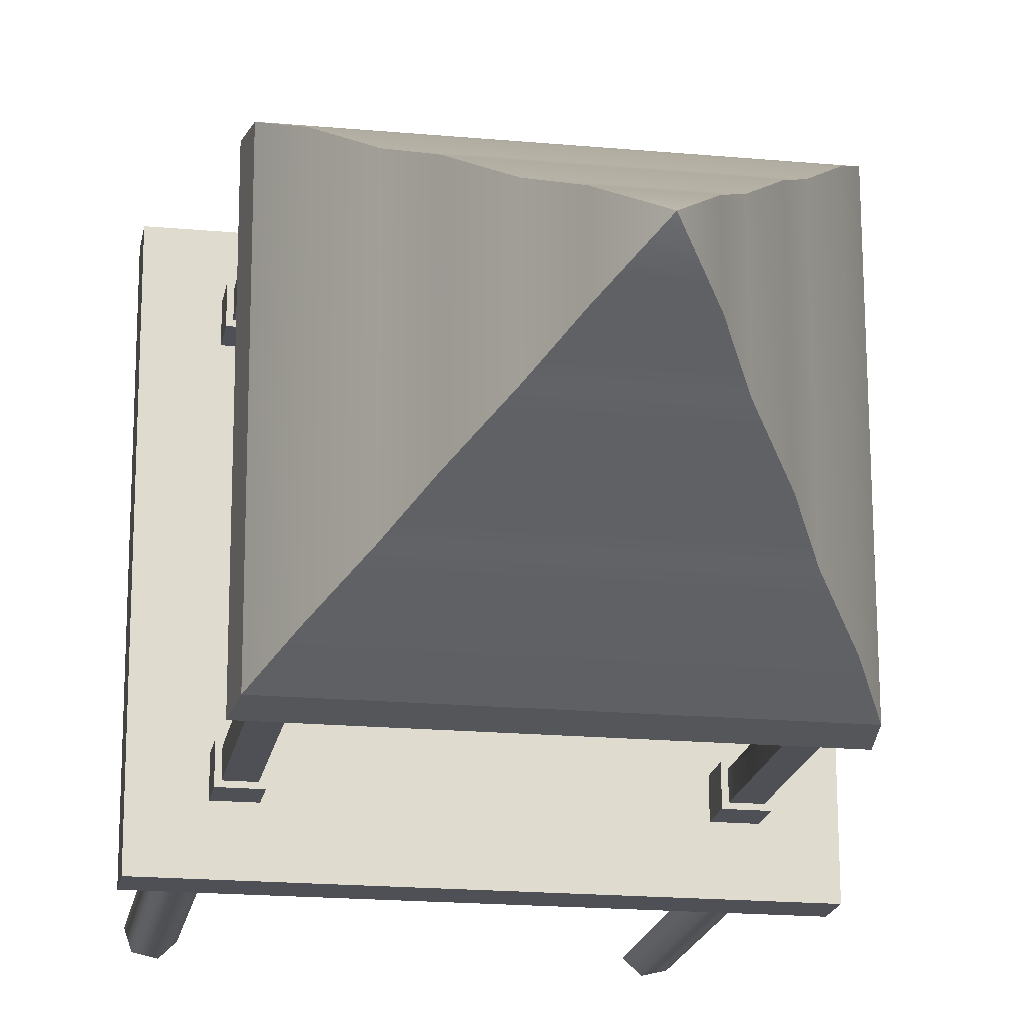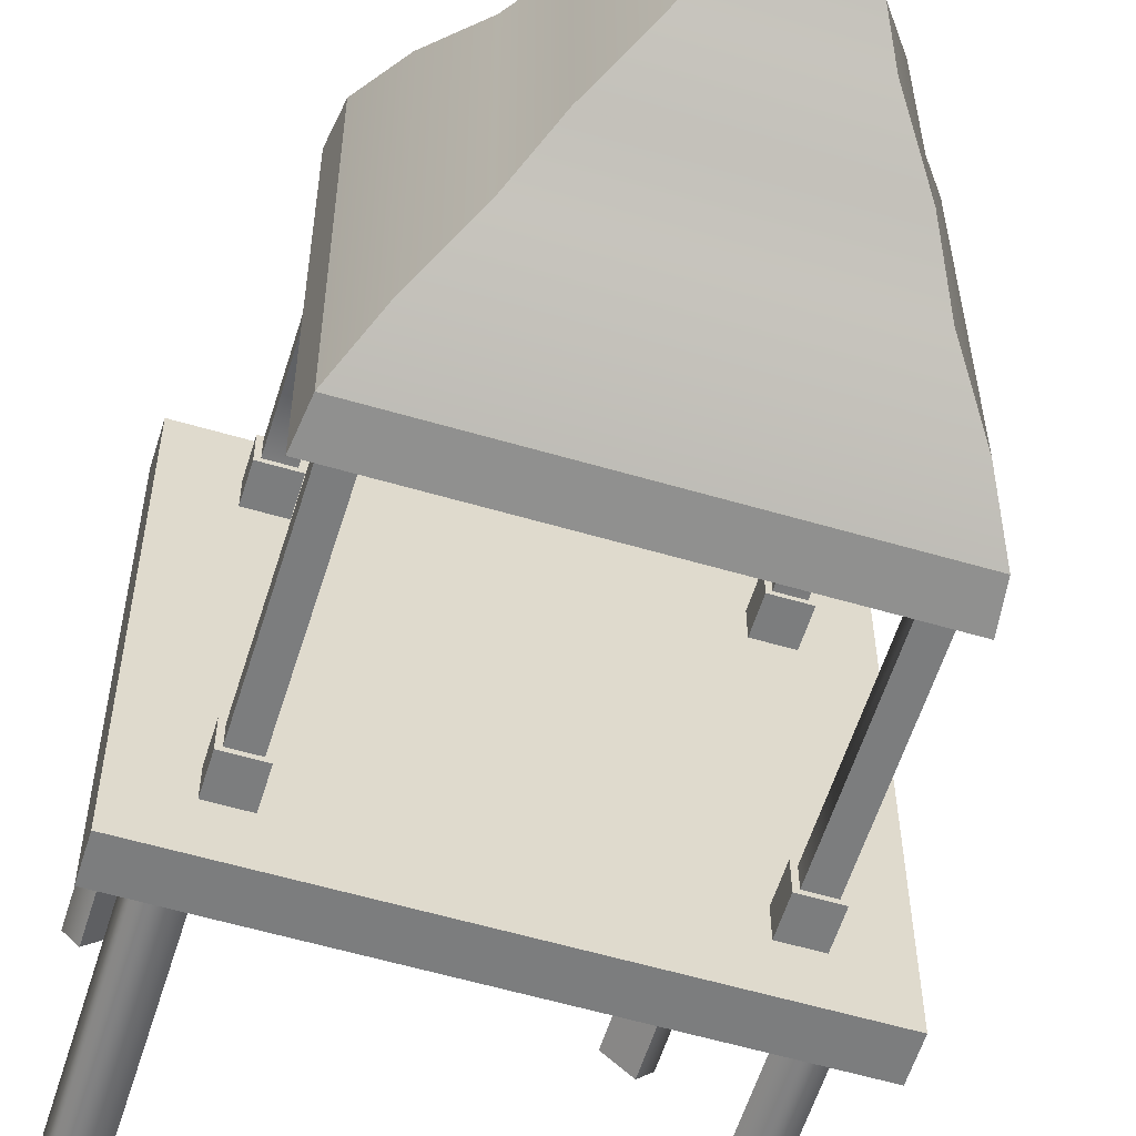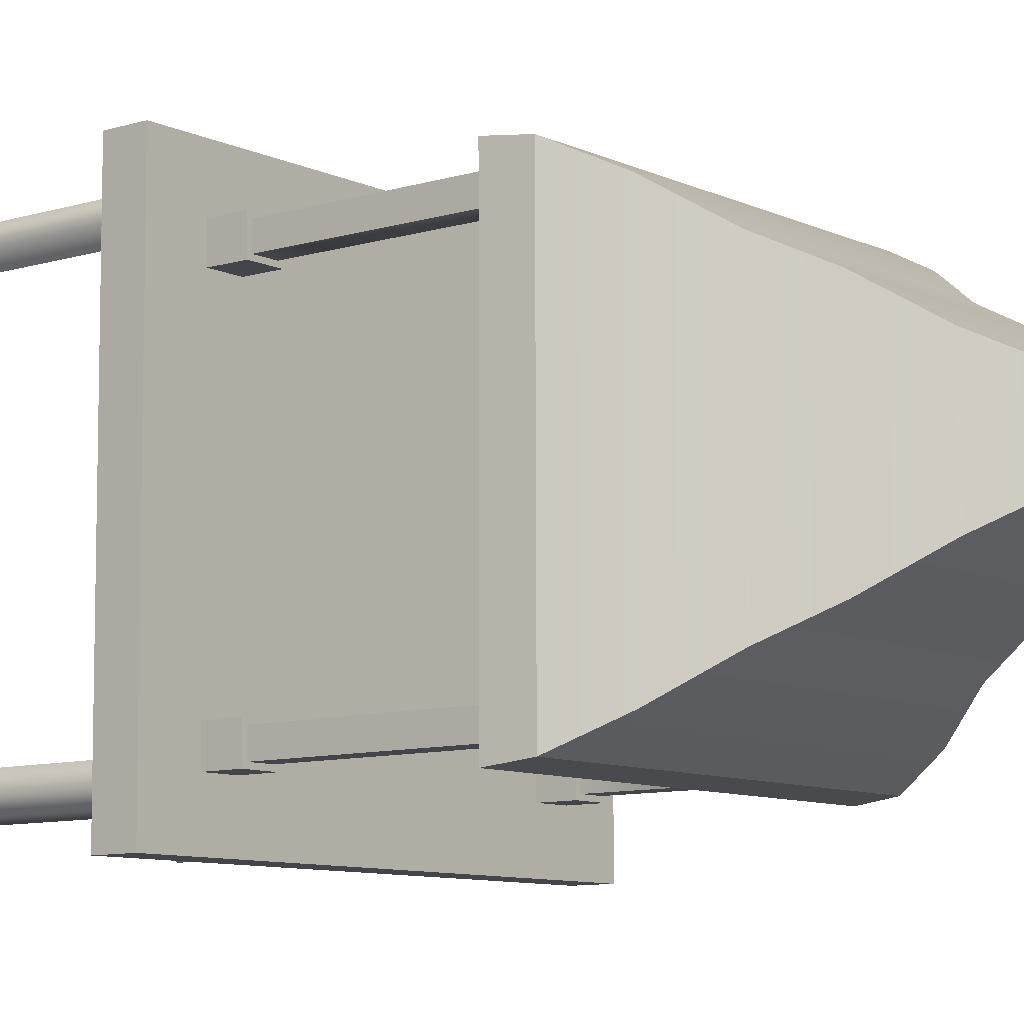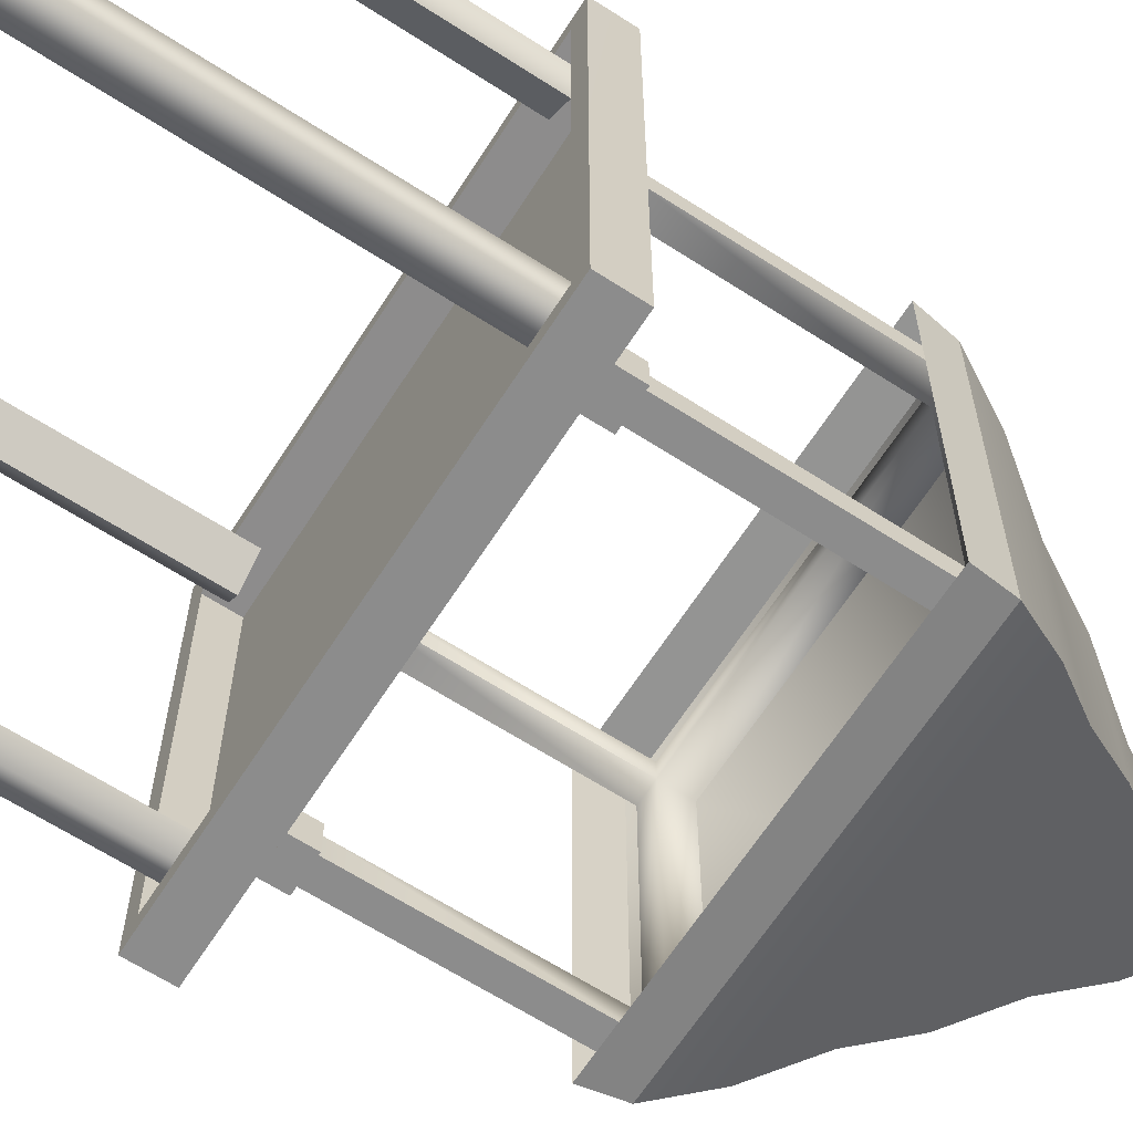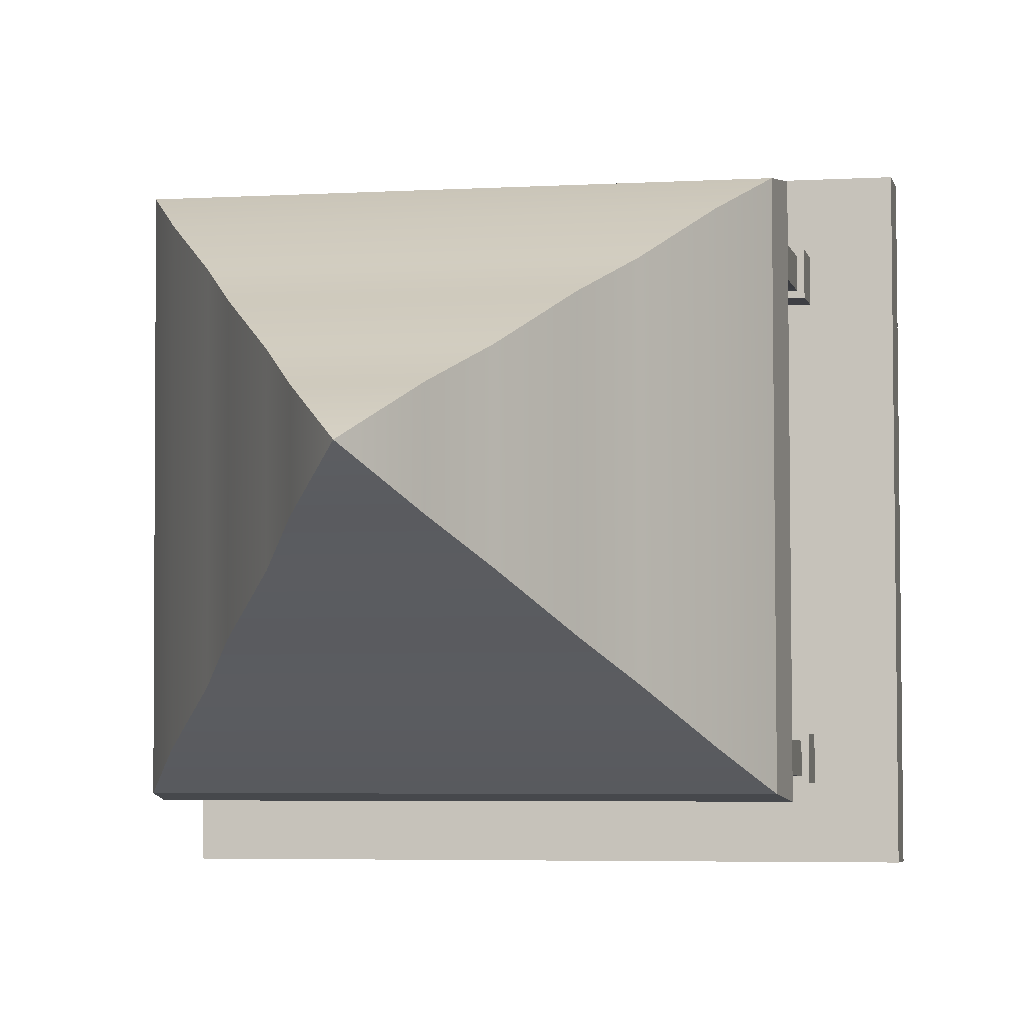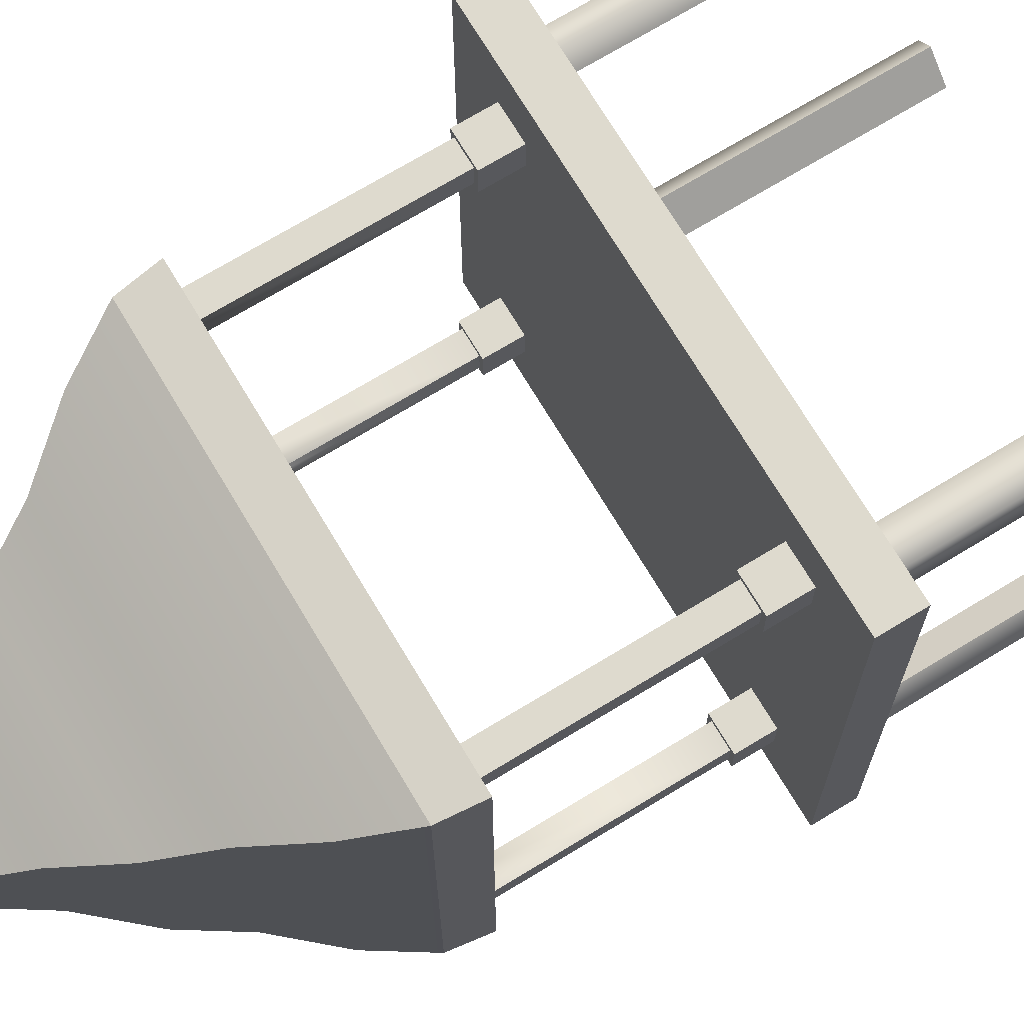
<metadata>
{"format":"obj","ext":"obj","renderer":"f3d","projection":"perspective","resolution":1024,"background":"white","views":[{"elev":-19.2,"azim":170.2,"up":"+Z"},{"elev":-58.7,"azim":163.1,"up":"+Z"},{"elev":-9.0,"azim":128.8,"up":"+Z"},{"elev":-64.4,"azim":57.3,"up":"+Z"},{"elev":-4.2,"azim":-168.3,"up":"+Z"},{"elev":71.4,"azim":-120.9,"up":"+Z"}]}
</metadata>
<code>
v 63.88 95.92 -62.15
v 64.25 95.91 57.85
v 59.19 95.93 -57.65
v 59.52 95.92 53.35
v -61.69 96.06 -62.17
v -56.96 96.06 -57.66
v -61.32 96.05 57.83
v -56.63 96.04 53.33
v 64.33 85.79 57.8
v 63.96 85.8 -62.2
v -61.6 85.94 -62.22
v -61.24 85.93 57.78
v -52.76 89.98 -53.7
v -54.25 89.98 -48.92
v -52 -3.158 -54.16
v -53.48 -3.157 -49.39
v -50.53 89.97 -45.42
v -49.76 -3.162 -45.89
v 55.03 89.86 -53.75
v 49.8 89.86 -54.92
v 55.8 -3.279 -54.21
v 50.56 -3.273 -55.39
v 56.65 89.86 -49.01
v 57.41 -3.281 -49.47
v -47.56 89.97 -54.97
v -46.79 -3.164 -55.43
v -43.84 89.97 -51.46
v -43.07 -3.168 -51.93
v 53.02 89.86 -45.43
v 53.79 -3.277 -45.9
v 46.17 89.87 -51.35
v 46.94 -3.269 -51.81
v -43.45 89.96 46.99
v -50.38 89.97 41
v -42.68 -3.179 46.52
v -49.62 -3.171 40.53
v 53.18 89.85 41.02
v 46.53 89.86 47.09
v 53.94 -3.287 40.56
v 47.29 -3.28 46.63
v 56.88 89.84 44.54
v 57.64 -3.291 44.08
v -52.42 89.97 49.42
v -47.12 89.96 50.6
v -51.65 -3.17 48.95
v -46.35 -3.176 50.14
v 50.23 89.85 50.61
v 55.4 89.85 49.33
v 50.99 -3.284 50.14
v 56.17 -3.29 48.87
v -54.05 89.97 44.61
v -53.29 -3.167 44.15
v -38.16 96.03 35.63
v -38.13 96.03 44.03
v -38.23 105.1 35.68
v -38.21 105.1 44.08
v -46.92 96.04 44.03
v -47 105.1 44.08
v -46.95 96.04 35.63
v -47.02 105.1 35.68
v 49.74 95.93 35.65
v 49.76 95.93 44.05
v 49.66 105 35.69
v 49.69 105 44.09
v 40.98 95.94 44.04
v 40.9 105 44.09
v 40.95 95.94 35.65
v 40.87 105 35.69
v 49.48 95.94 -48.35
v 49.51 95.94 -39.95
v 49.41 105 -48.3
v 49.43 105 -39.9
v 40.72 95.95 -39.95
v 40.64 105.1 -39.9
v 40.69 95.95 -48.35
v 40.62 105.1 -48.3
v -38.42 96.04 -48.36
v -38.39 96.03 -39.96
v -38.49 105.1 -48.32
v -38.46 105.1 -39.92
v -47.18 96.04 -39.96
v -47.25 105.2 -39.92
v -47.2 96.05 -48.36
v -47.28 105.2 -48.32
v -49.38 166.9 46.18
v 51.07 166.8 46.2
v -50.55 156.8 47.33
v 52.41 156.7 47.35
v -49.68 166.9 -49.81
v -50.85 156.8 -51.06
v 52.11 156.7 -51.04
v 9.798 234.3 7.732
v 9.742 234.3 -10.67
v 17.05 220.8 14.47
v 16.95 220.8 -17.53
v 26.81 207.3 23.6
v 26.66 207.3 -26.8
v 34.06 193.8 30.33
v 33.86 193.8 -33.66
v 43.82 180.3 39.47
v 43.57 180.3 -42.93
v 50.78 166.8 -49.79
v 0.03201 247.8 -1.401
v -9.512 234.4 -10.67
v -16.54 220.9 -17.54
v -26.08 207.4 -26.81
v -33.11 193.9 -33.67
v -42.65 180.4 -42.94
v -9.456 234.4 7.729
v -16.44 220.9 14.46
v -25.93 207.4 23.59
v -32.91 193.9 30.32
v -42.4 180.4 39.45
v 41.62 167 37.2
v -39.99 167.1 37.19
v 41.64 167 43.2
v -39.98 167.1 43.19
v 41.32 175.1 -40.76
v 41.56 175.1 37.24
v 41.39 167 -40.8
v -40.06 175.2 37.23
v -40.3 175.2 -40.77
v -40.23 167.1 -40.81
v -46.27 167.1 37.19
v -46.51 167.1 -40.81
v 47.66 167 -40.79
v 47.9 167 37.2
v 41.37 167 -46.8
v -40.25 167.1 -46.81
v -56.88 85.93 -57.72
v 59.27 85.8 -57.7
v -56.54 85.92 53.28
v 59.61 85.79 53.3
v -46.02 105.2 -47.12
v -39.74 105.1 -47.12
v -46.53 167.1 -46.81
v -45.75 105.1 42.88
v -45.76 105.1 36.88
v -46.25 167.1 43.19
v -39.49 105.1 36.88
v -39.47 105.1 42.88
v 42.13 105 36.89
v 48.41 105 36.89
v 48.43 105 42.89
v 47.92 167 43.2
v 42.15 105 42.89
v 48.16 105 -47.1
v 48.17 105 -41.1
v 47.65 167 -46.79
v 41.88 105.1 -47.1
v 41.9 105.1 -41.1
v -39.72 105.1 -41.12
v -46 105.2 -41.12
v 0.2484 221.5 -1.533
f 3 2 1
f 3 4 2
f 6 1 5
f 6 3 1
f 8 5 7
f 8 6 5
f 7 4 8
f 7 2 4
f 10 2 9
f 10 1 2
f 12 5 11
f 12 7 5
f 11 1 10
f 11 5 1
f 7 9 2
f 7 12 9
f 94 93 92
f 94 95 93
f 96 95 94
f 96 97 95
f 98 97 96
f 98 99 97
f 100 99 98
f 100 101 99
f 86 101 100
f 86 102 101
f 93 103 92
f 93 104 103
f 95 104 93
f 95 105 104
f 97 105 95
f 97 106 105
f 99 106 97
f 99 107 106
f 101 107 99
f 101 108 107
f 102 108 101
f 102 89 108
f 105 109 104
f 105 110 109
f 106 110 105
f 106 111 110
f 107 111 106
f 107 112 111
f 108 112 107
f 108 113 112
f 89 113 108
f 89 85 113
f 109 103 104
f 109 92 103
f 110 92 109
f 110 94 92
f 111 94 110
f 111 96 94
f 112 96 111
f 112 98 96
f 113 98 112
f 113 100 98
f 85 100 113
f 85 86 100
f 55 54 53
f 55 56 54
f 56 57 54
f 56 58 57
f 58 59 57
f 58 60 59
f 60 53 59
f 60 55 53
f 60 56 55
f 60 58 56
f 63 62 61
f 63 64 62
f 64 65 62
f 64 66 65
f 66 67 65
f 66 68 67
f 68 61 67
f 68 63 61
f 68 64 63
f 68 66 64
f 71 70 69
f 71 72 70
f 72 73 70
f 72 74 73
f 74 75 73
f 74 76 75
f 76 69 75
f 76 71 69
f 76 72 71
f 76 74 72
f 79 78 77
f 79 80 78
f 80 81 78
f 80 82 81
f 82 83 81
f 82 84 83
f 84 77 83
f 84 79 77
f 84 80 79
f 84 82 80
f 116 115 114
f 116 117 115
f 120 119 118
f 120 114 119
f 115 122 121
f 115 123 122
f 114 121 119
f 114 115 121
f 125 115 124
f 125 123 115
f 127 120 126
f 127 114 120
f 123 118 122
f 123 120 118
f 120 129 128
f 120 123 129
f 11 131 130
f 11 10 131
f 132 9 12
f 132 133 9
f 12 130 132
f 12 11 130
f 10 133 131
f 10 9 133
f 136 135 134
f 136 129 135
f 139 138 137
f 139 124 138
f 124 140 138
f 124 115 140
f 117 137 141
f 117 139 137
f 115 141 140
f 115 117 141
f 114 143 142
f 114 127 143
f 127 144 143
f 127 145 144
f 116 142 146
f 116 114 142
f 145 146 144
f 145 116 146
f 149 148 147
f 149 126 148
f 128 147 150
f 128 149 147
f 126 151 148
f 126 120 151
f 120 150 151
f 120 128 150
f 123 153 152
f 123 125 153
f 125 134 153
f 125 136 134
f 129 152 135
f 129 123 152
f 15 14 13
f 15 16 14
f 16 17 14
f 16 18 17
f 21 20 19
f 21 22 20
f 24 19 23
f 24 21 19
f 26 13 25
f 26 15 13
f 28 25 27
f 28 26 25
f 30 23 29
f 30 24 23
f 22 31 20
f 22 32 31
f 27 18 28
f 27 17 18
f 32 29 31
f 32 30 29
f 35 34 33
f 35 36 34
f 39 38 37
f 39 40 38
f 42 37 41
f 42 39 37
f 45 44 43
f 45 46 44
f 49 48 47
f 49 50 48
f 40 47 38
f 40 49 47
f 46 33 44
f 46 35 33
f 36 51 34
f 36 52 51
f 52 43 51
f 52 45 43
f 50 41 48
f 50 42 41
f 87 86 85
f 87 88 86
f 90 85 89
f 90 87 85
f 88 102 86
f 88 91 102
f 91 89 102
f 91 90 89
f 6 4 3
f 6 8 4
f 102 86 154
f 89 154 85
f 154 86 85
f 89 102 154

</code>
